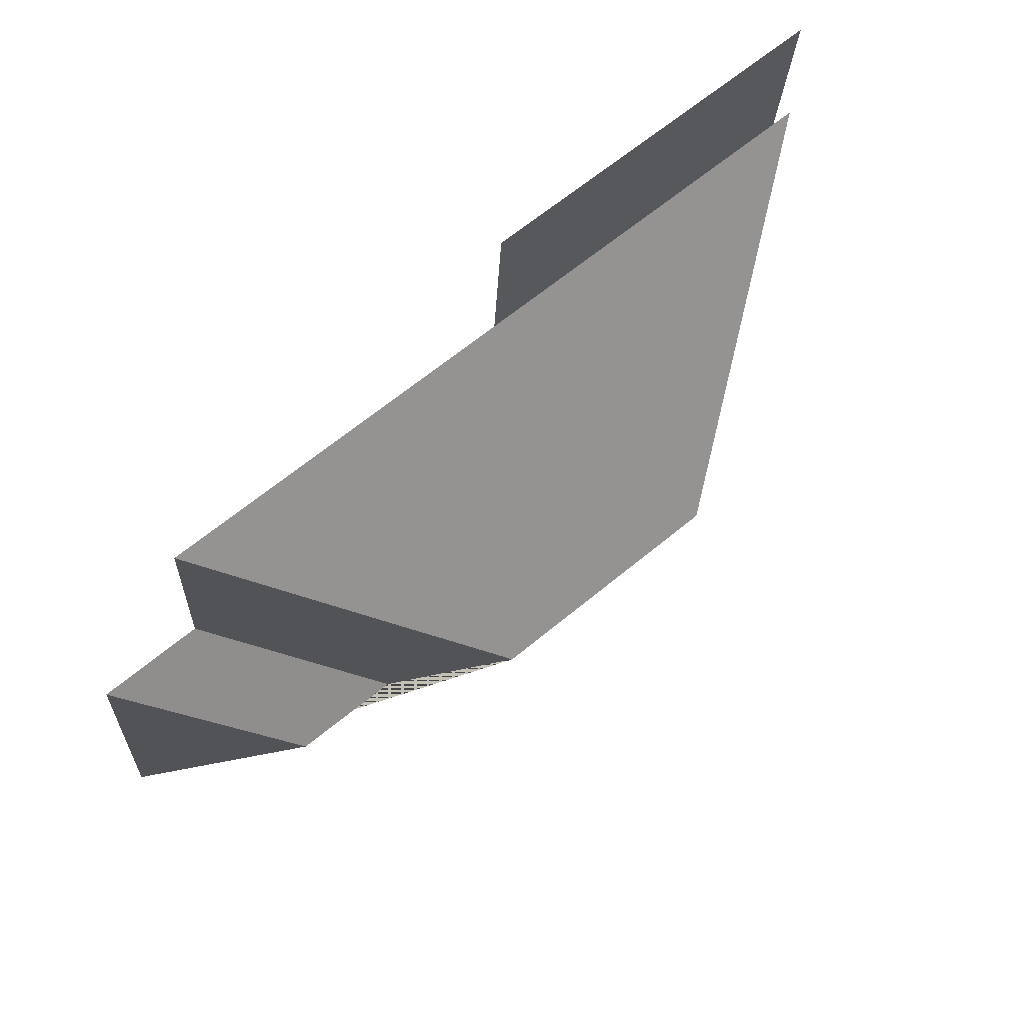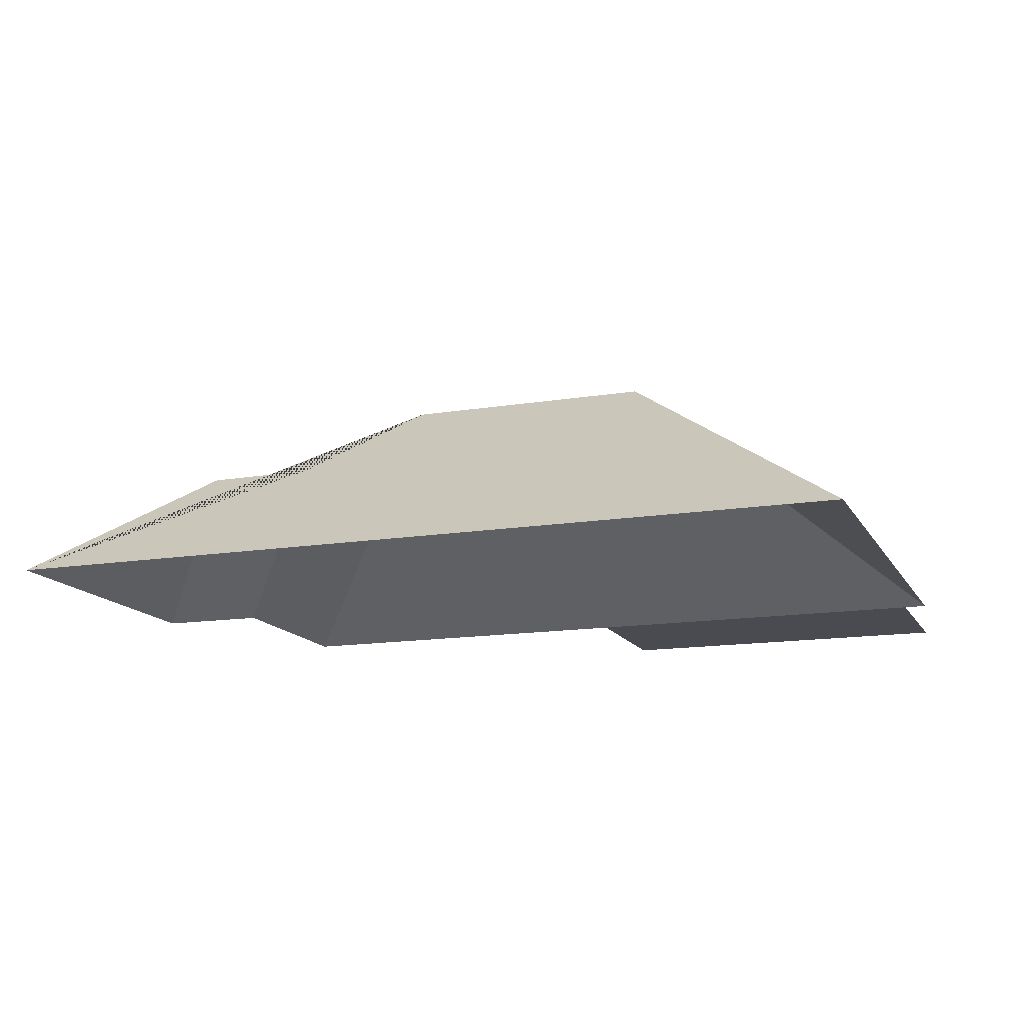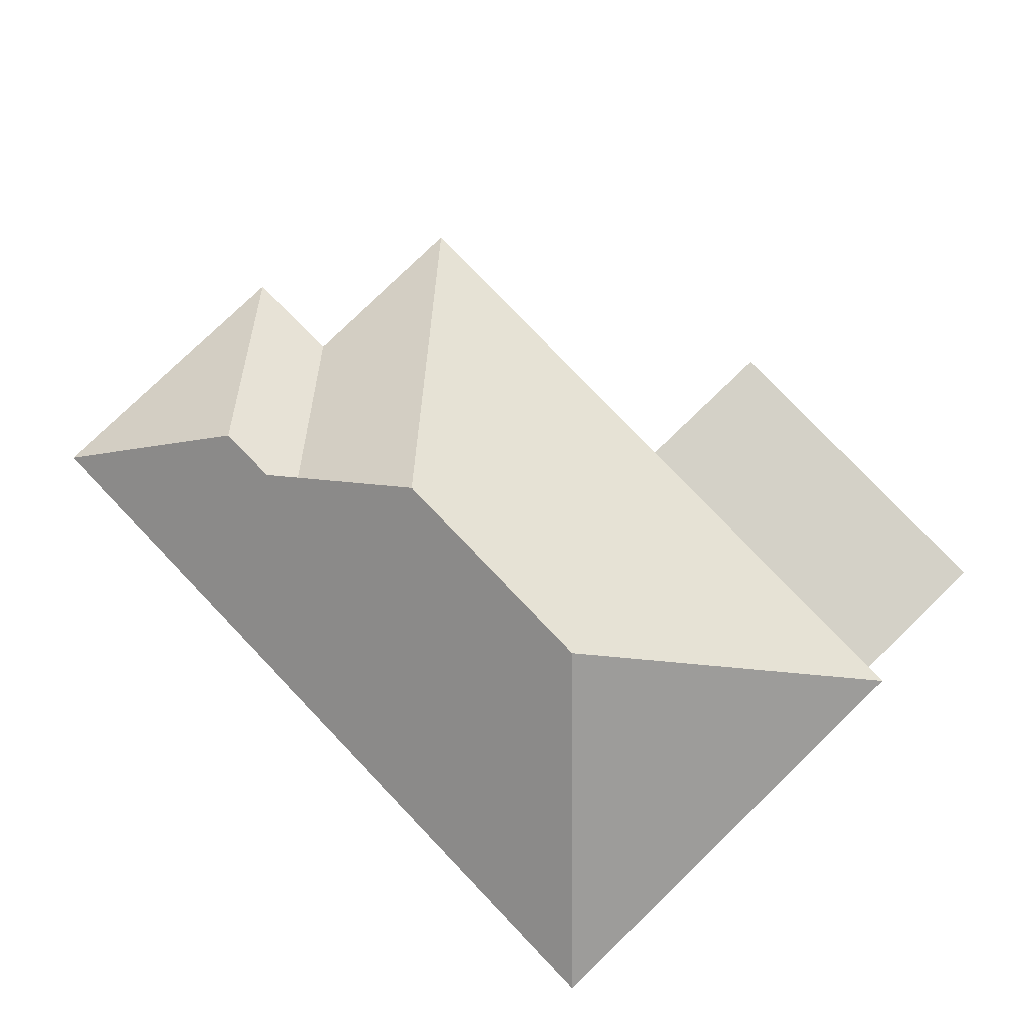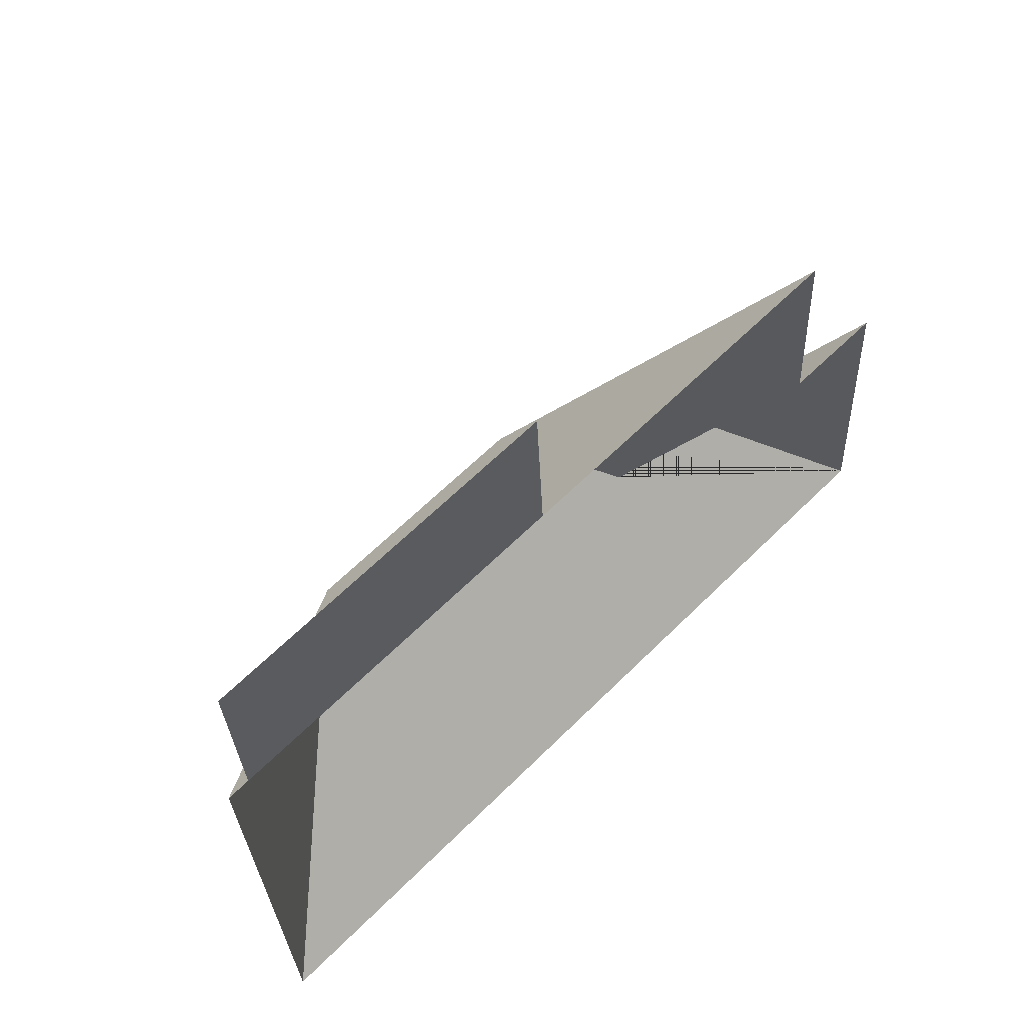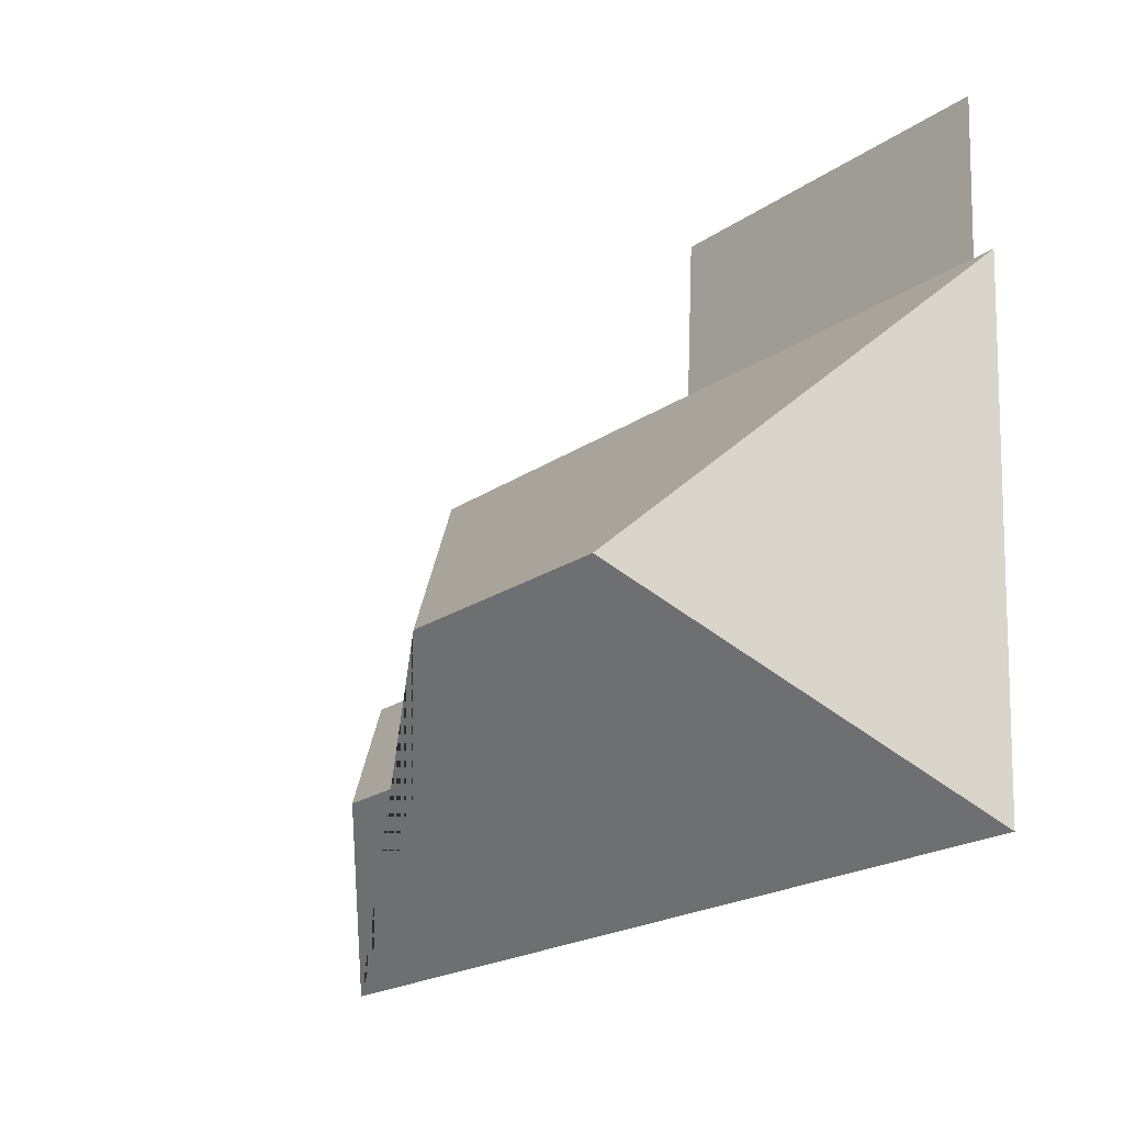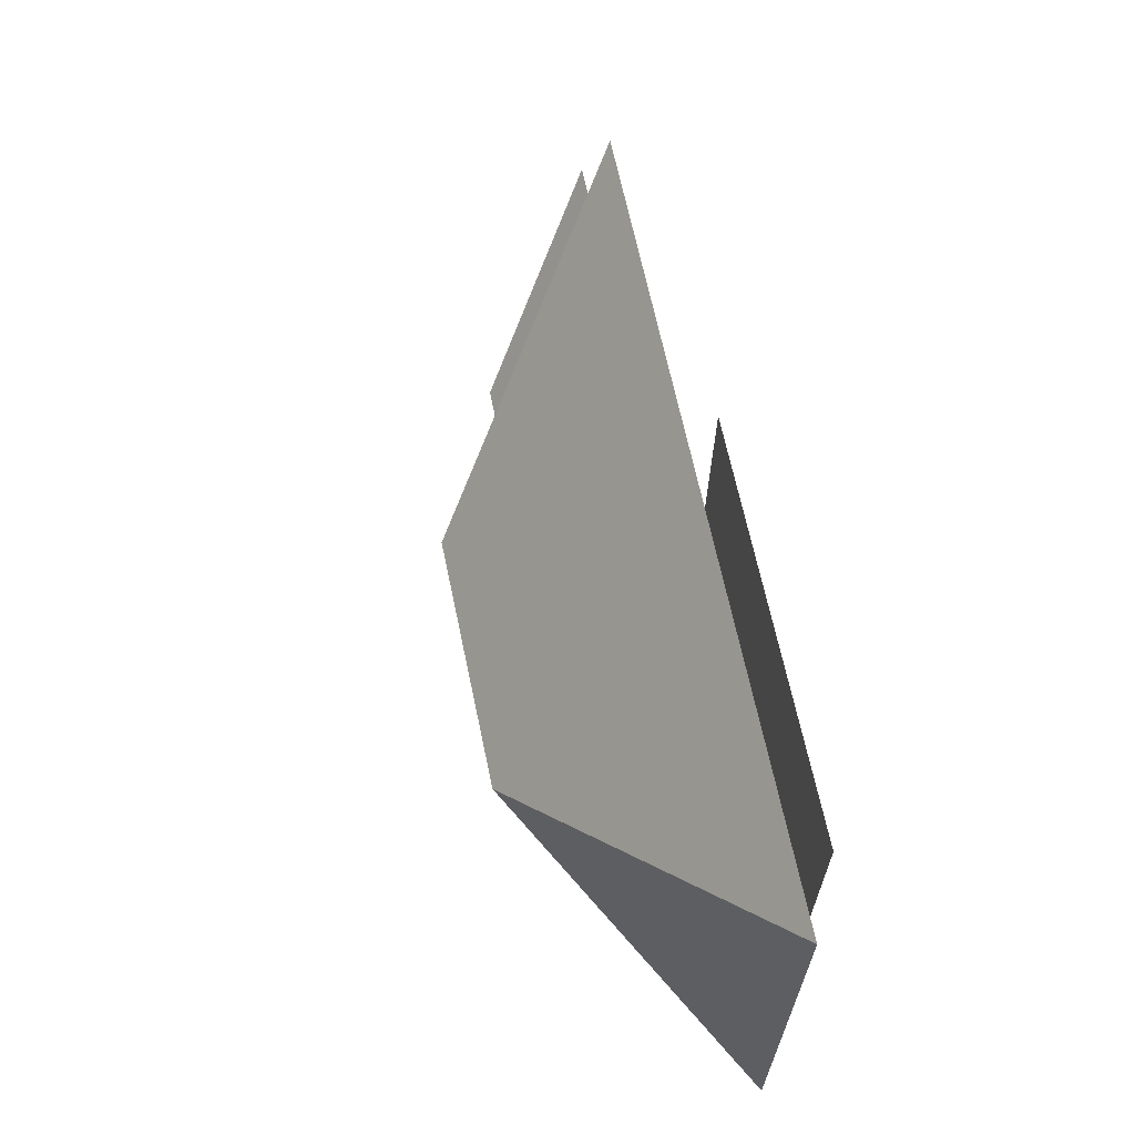
<metadata>
{"format":"obj","ext":"obj","renderer":"f3d","projection":"perspective","resolution":1024,"background":"white","views":[{"elev":70.3,"azim":140.3,"up":"+Z"},{"elev":-14.4,"azim":-163.5,"up":"+Y"},{"elev":79.8,"azim":-137.2,"up":"+Y"},{"elev":58.1,"azim":-45.0,"up":"+Z"},{"elev":-25.3,"azim":-129.7,"up":"+Z"},{"elev":62.1,"azim":-101.8,"up":"+Z"}]}
</metadata>
<code>
o CG10_500_048073_0001_roof
v 18.71 75 -18.47
v 139.7 75 -11.35
v 21.94 75 -73.37
v 269.1 75 -58.87
v 14.42 75 -73.82
v 143 75 -66.27
v 272.7 75 -125.9
v 308.8 75 -124.4
v 109 145 -156.4
v 193.6 145 -151.4
v 227.8 116.7 -183.4
v 264.5 116.4 -181.6
v 314.9 75 -228.4
v 24.51 75 -245.5
v 18.71 0 -18.47
v 139.7 0 -11.35
v 143 0 -66.27
v 269.1 0 -58.87
v 272.7 0 -125.9
v 308.8 0 -124.4
v 314.9 0 -228.4
v 24.51 0 -245.5
v 14.42 0 -73.82
v 21.94 0 -73.37
f 5 9 10 4 6 3
f 1 2 6 3
f 4 10 11 7
f 7 11 12 8
f 8 12 13
f 13 12 11 10 9 14
f 14 9 5

</code>
